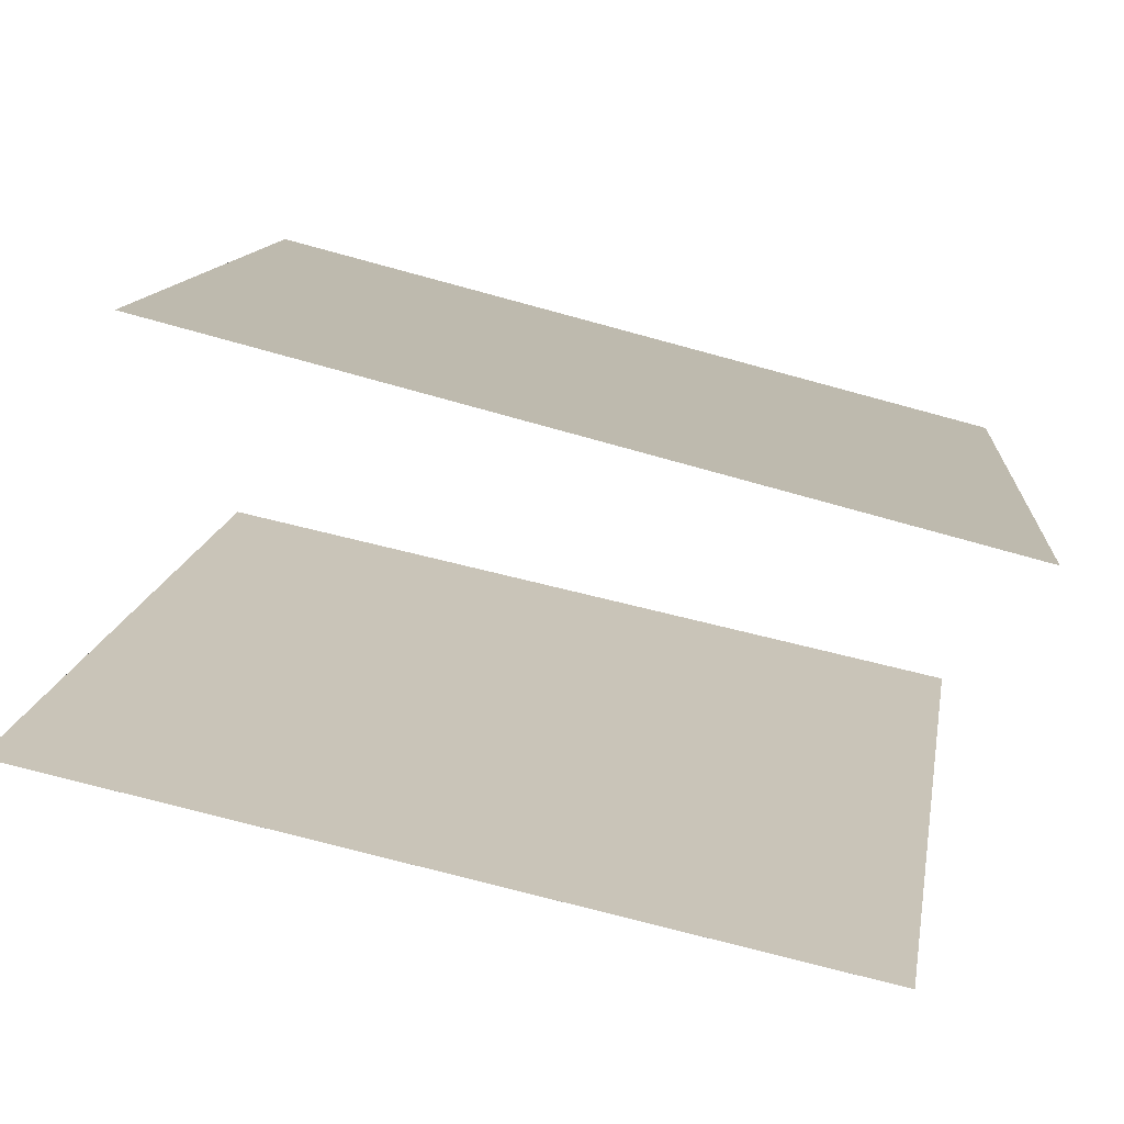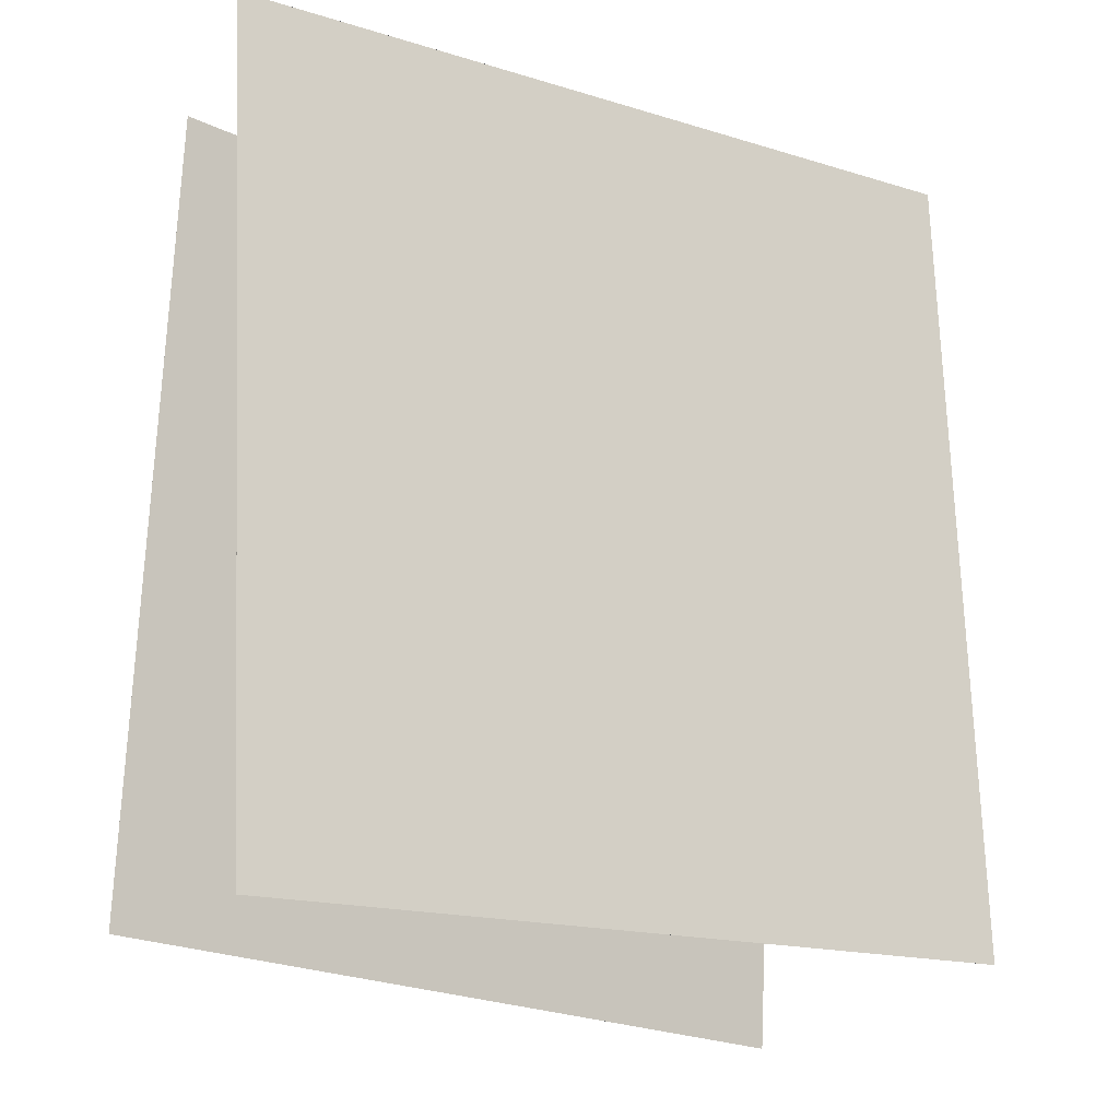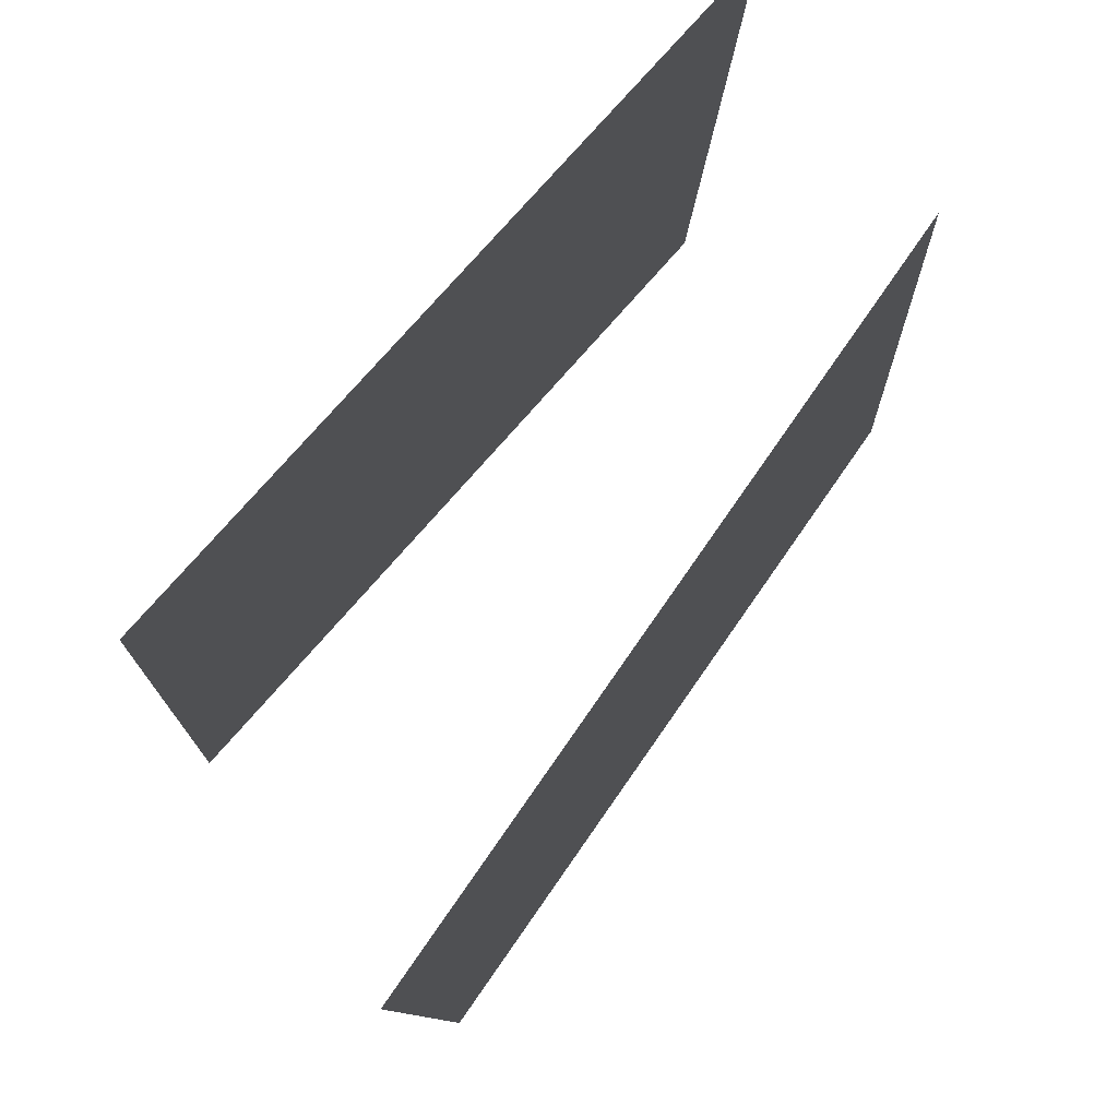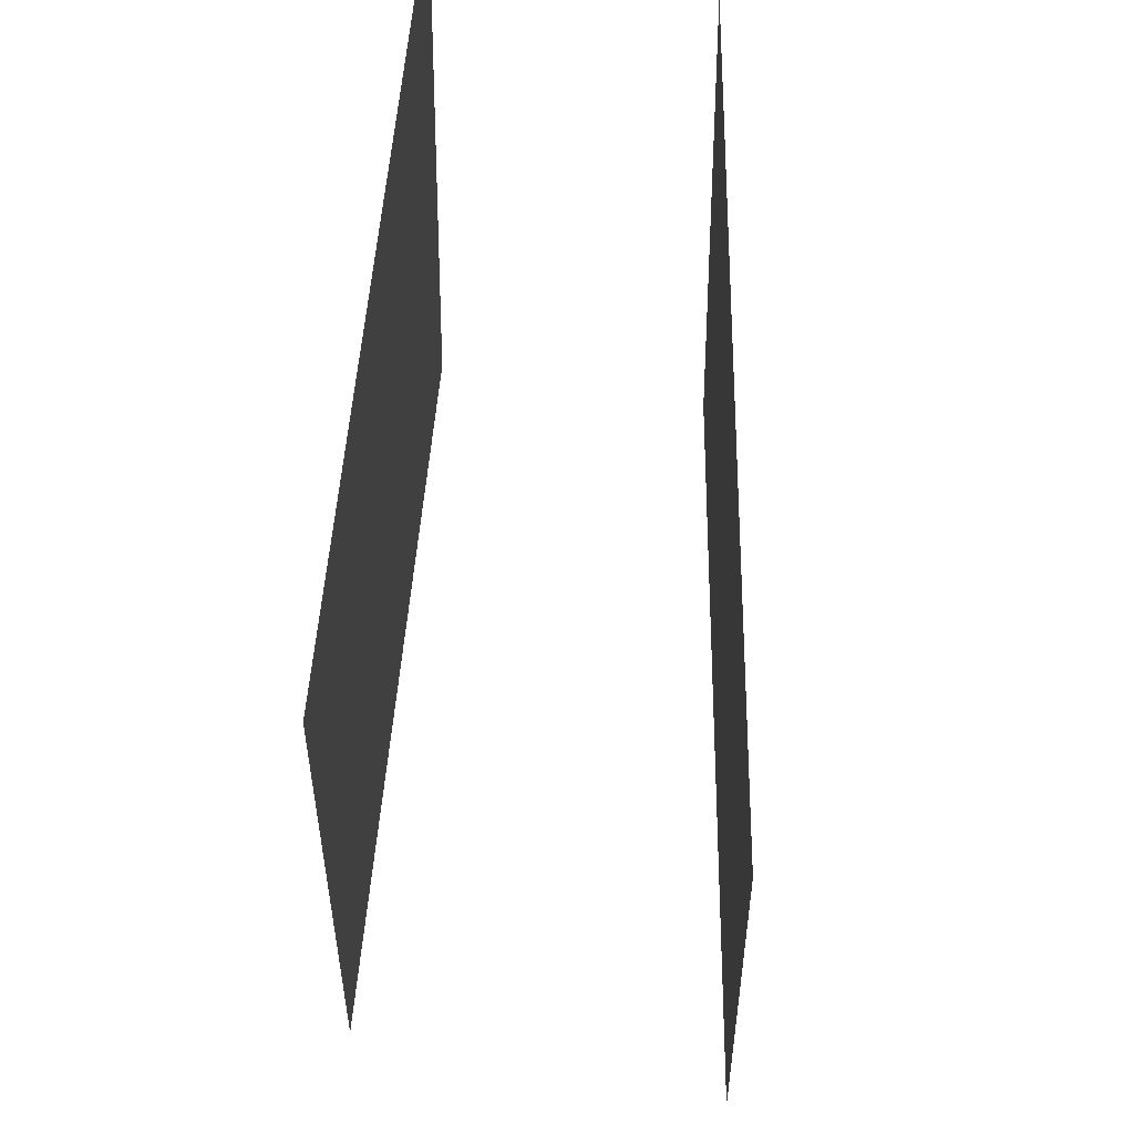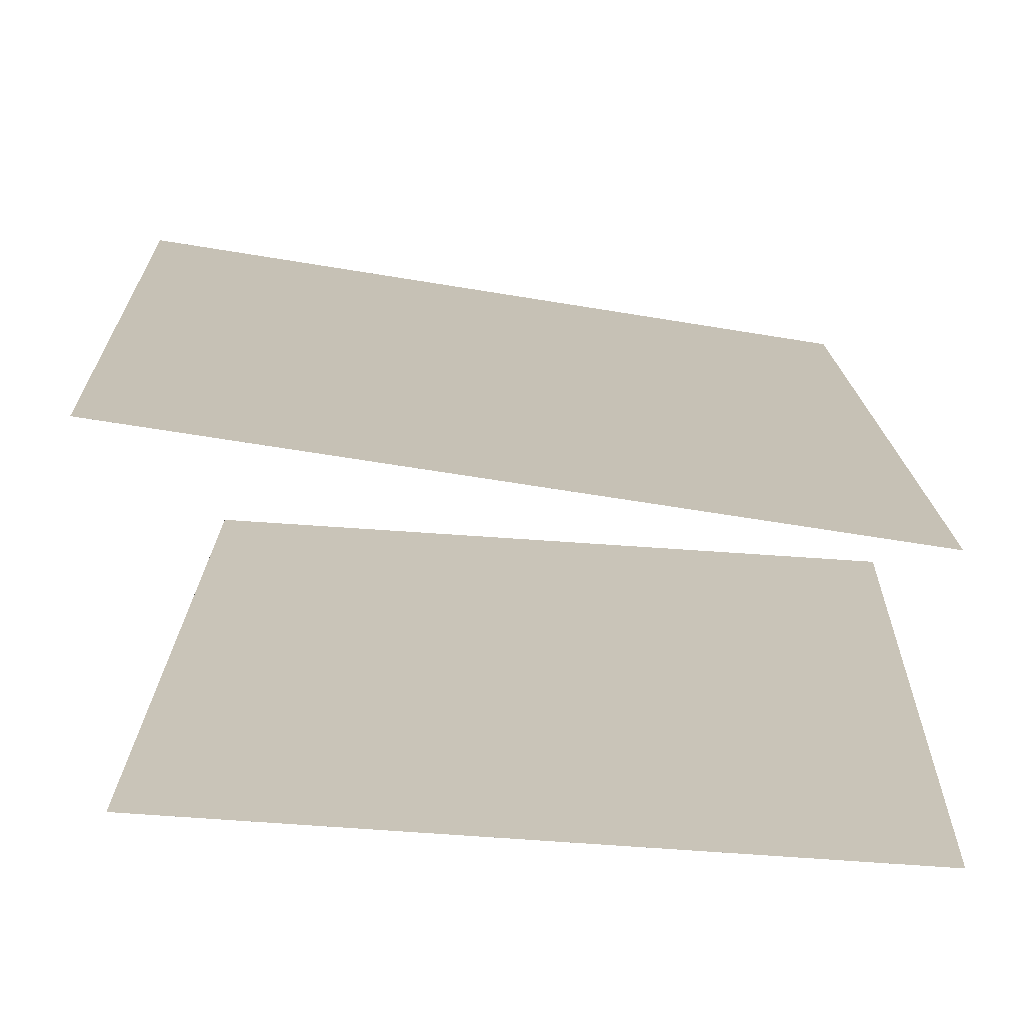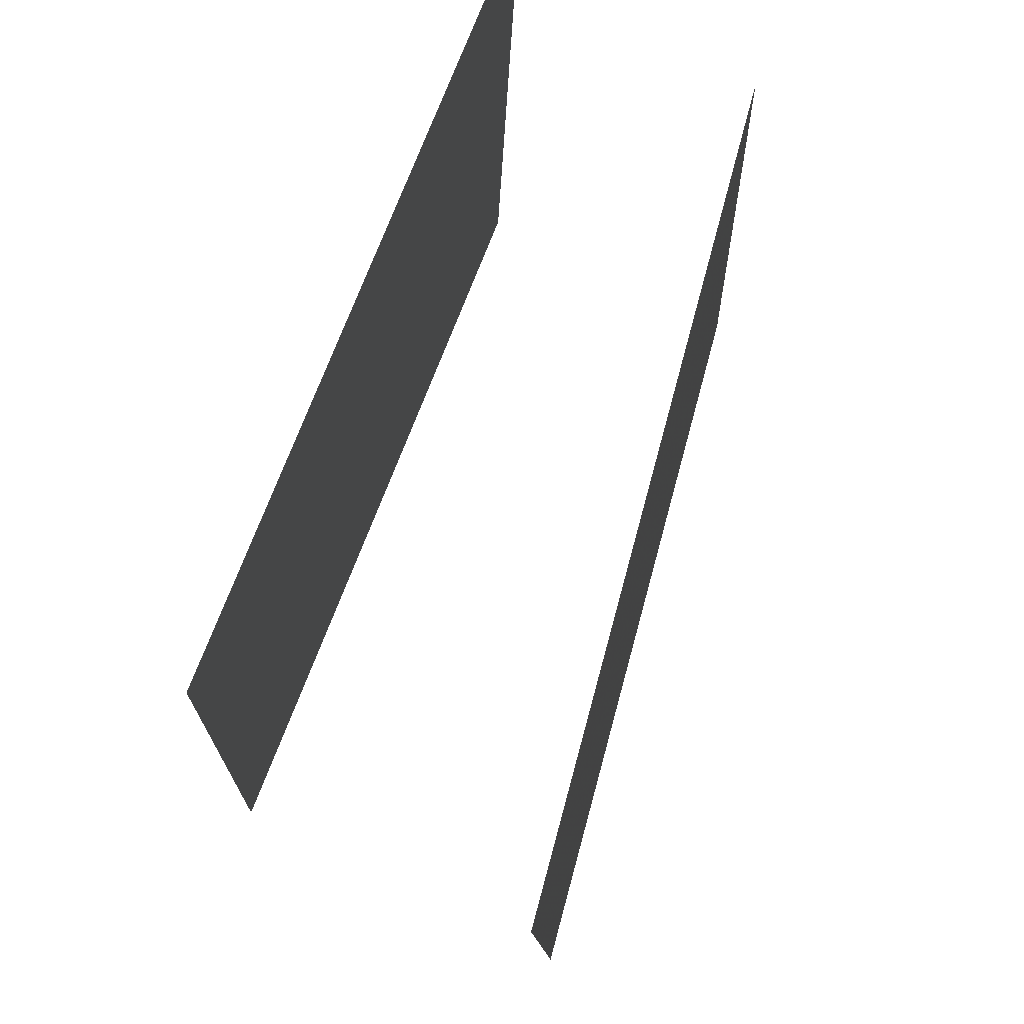
<metadata>
{"format":"obj","ext":"obj","renderer":"f3d","projection":"perspective","resolution":1024,"background":"white","views":[{"elev":77.2,"azim":104.6,"up":"+Z"},{"elev":-18.3,"azim":-100.2,"up":"+Y"},{"elev":78.9,"azim":65.2,"up":"+Y"},{"elev":64.8,"azim":29.6,"up":"+Y"},{"elev":-71.5,"azim":110.6,"up":"+Y"},{"elev":76.7,"azim":45.3,"up":"+Y"}]}
</metadata>
<code>
v -0.05928 0.4526 -0.4797
v -0.05929 0.4526 -0.4797
v 0.4426 0.4195 0.3834
v 0.4426 0.4195 0.3834
v -0.05129 -0.5448 -0.5226
v -0.05131 -0.5448 -0.5226
v 0.4506 -0.5778 0.3405
v 0.4506 -0.5778 0.3405
f 1.0 7.0 5.0
f 1.0 3.0 7.0
f 1.0 4.0 3.0
f 1.0 2.0 4.0
f 3.0 8.0 7.0
f 3.0 4.0 8.0
f 5.0 7.0 8.0
f 5.0 8.0 6.0
f 1.0 5.0 6.0
f 1.0 6.0 2.0
f 2.0 6.0 8.0
f 2.0 8.0 4.0
v -0.4163 -0.5683 -0.407
v -0.01061 -0.5405 0.5052
v -0.4068 0.4293 -0.4416
v -0.001177 0.4572 0.4706
v -0.4163 -0.5683 -0.407
v -0.0106 -0.5405 0.5052
v -0.4068 0.4293 -0.4416
v -0.001166 0.4572 0.4706
f 9.0 15.0 13.0
f 9.0 11.0 15.0
f 9.0 12.0 11.0
f 9.0 10.0 12.0
f 11.0 16.0 15.0
f 11.0 12.0 16.0
f 13.0 15.0 16.0
f 13.0 16.0 14.0
f 9.0 13.0 14.0
f 9.0 14.0 10.0
f 10.0 14.0 16.0
f 10.0 16.0 12.0

</code>
